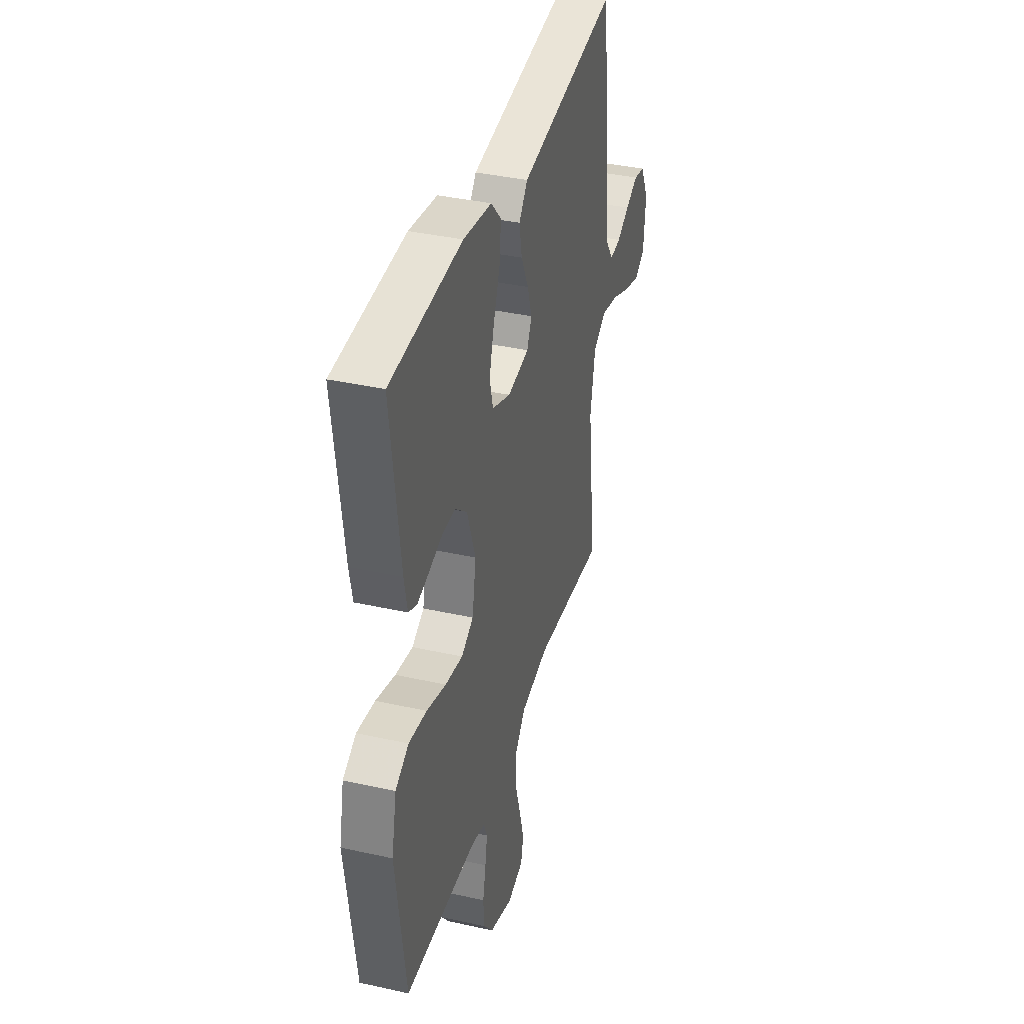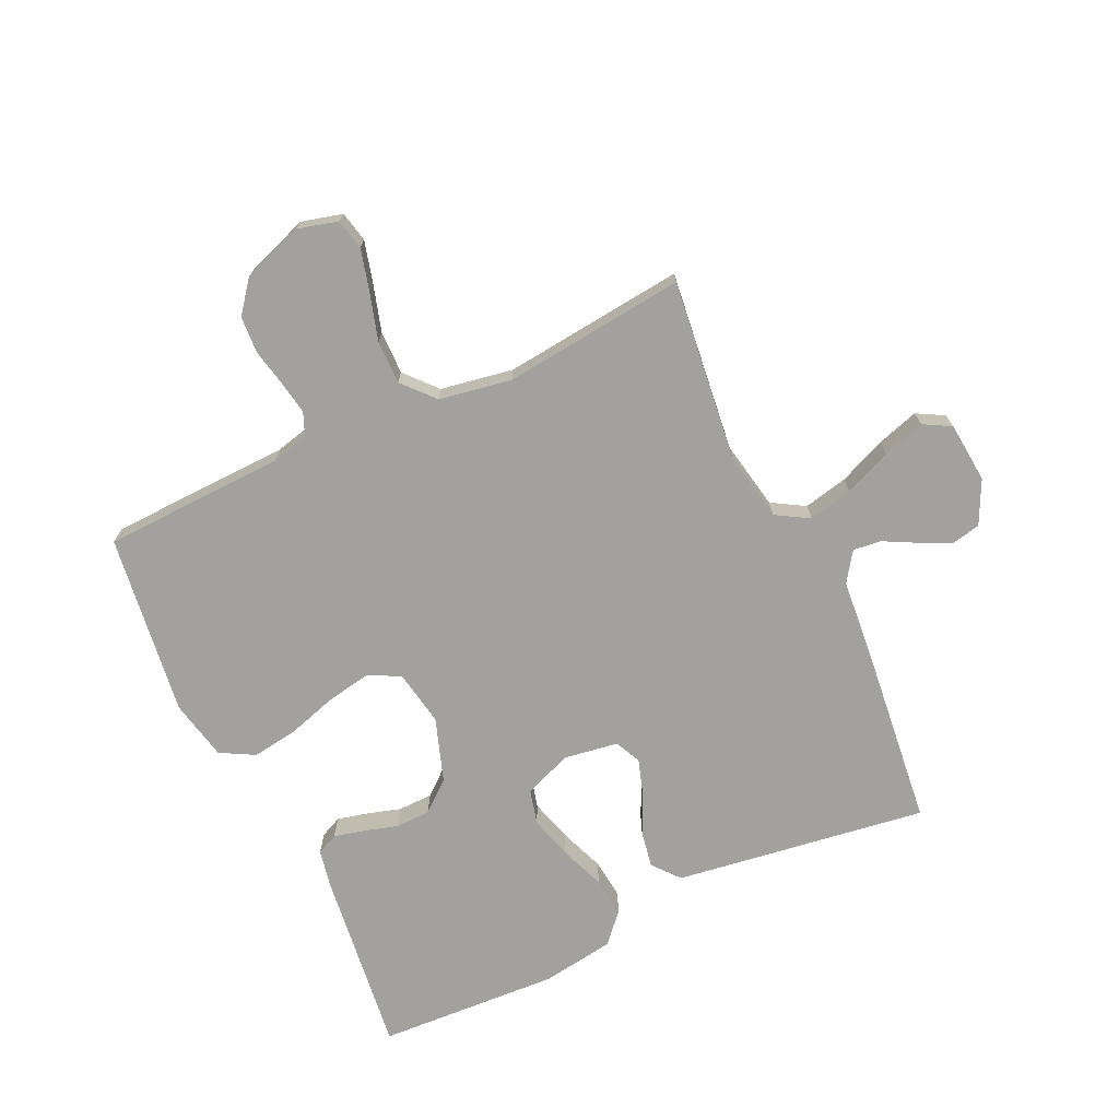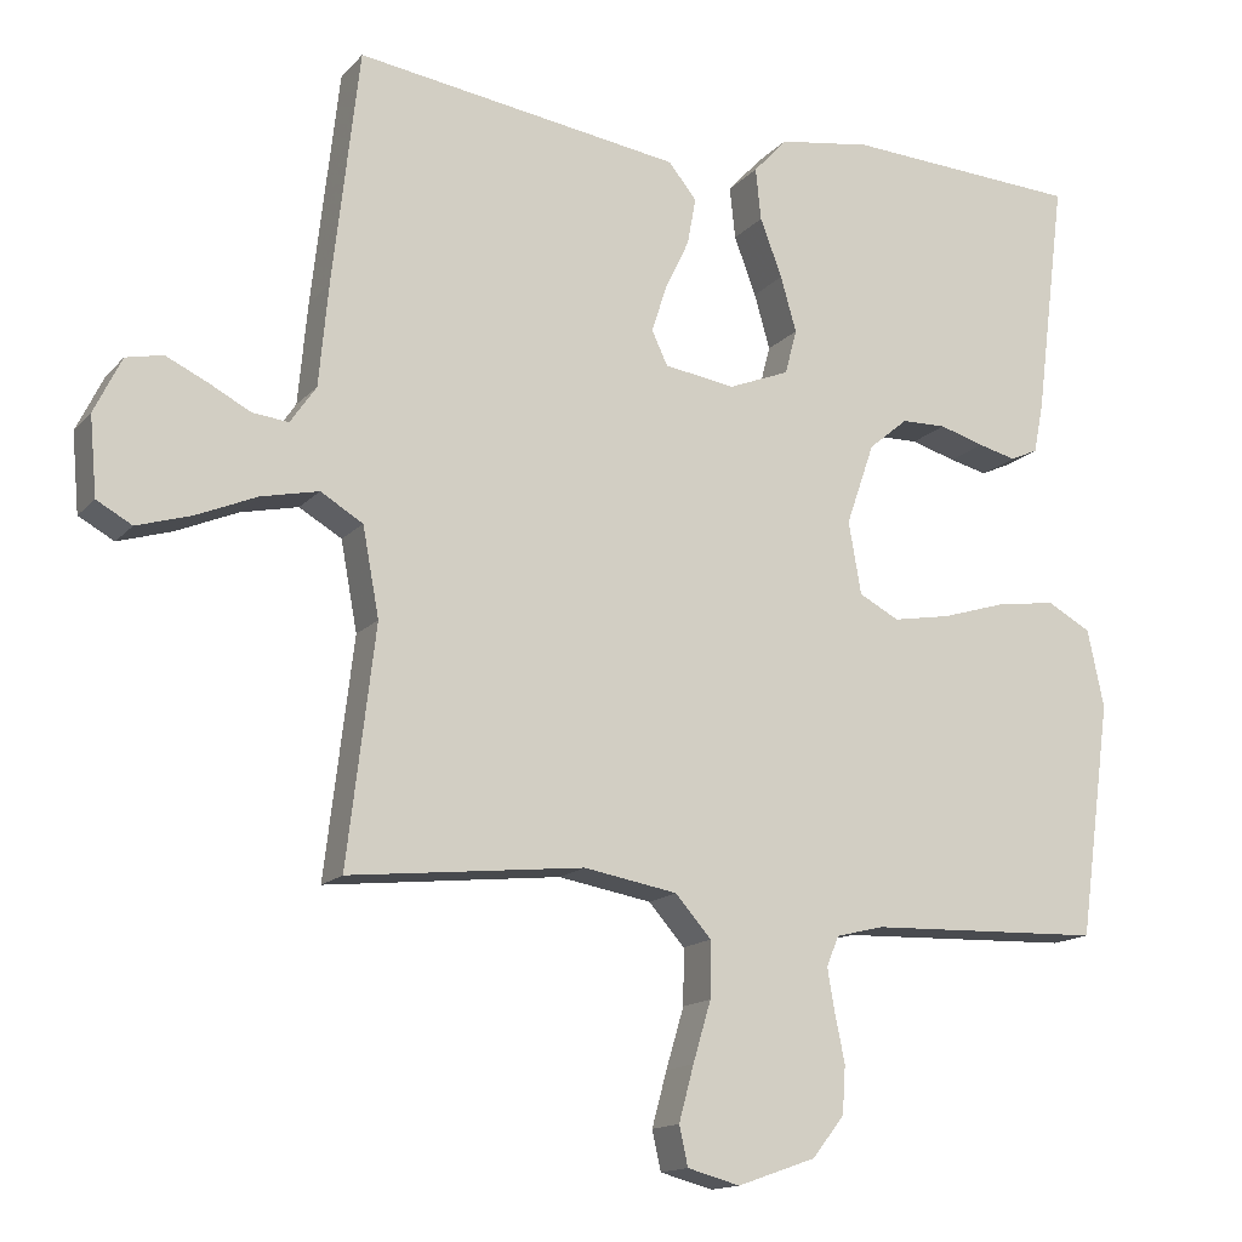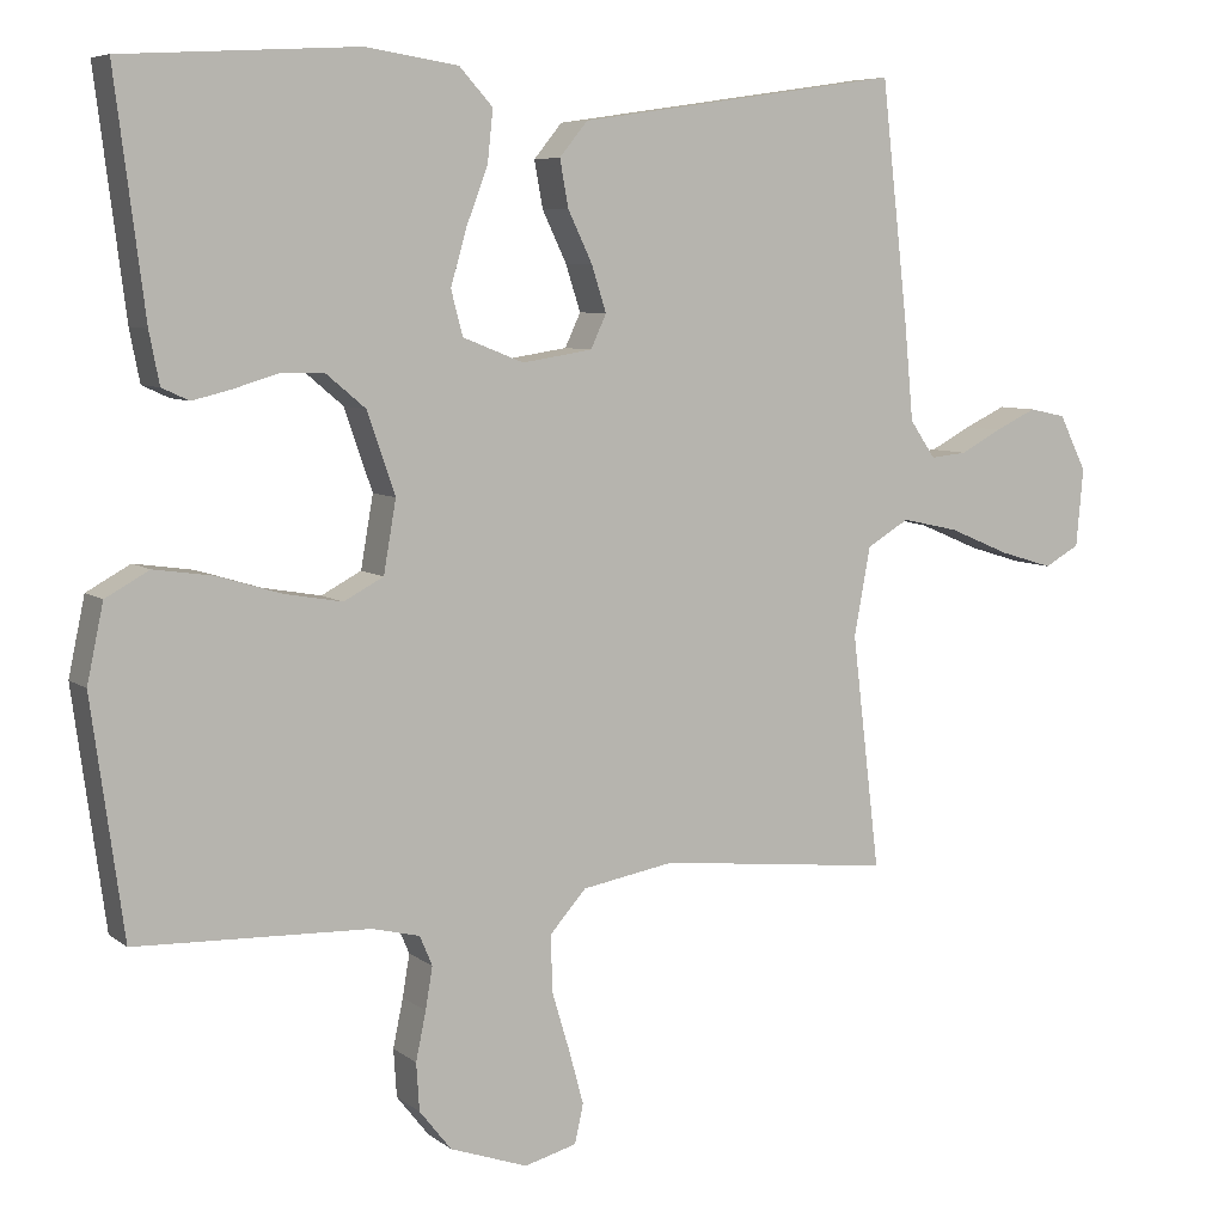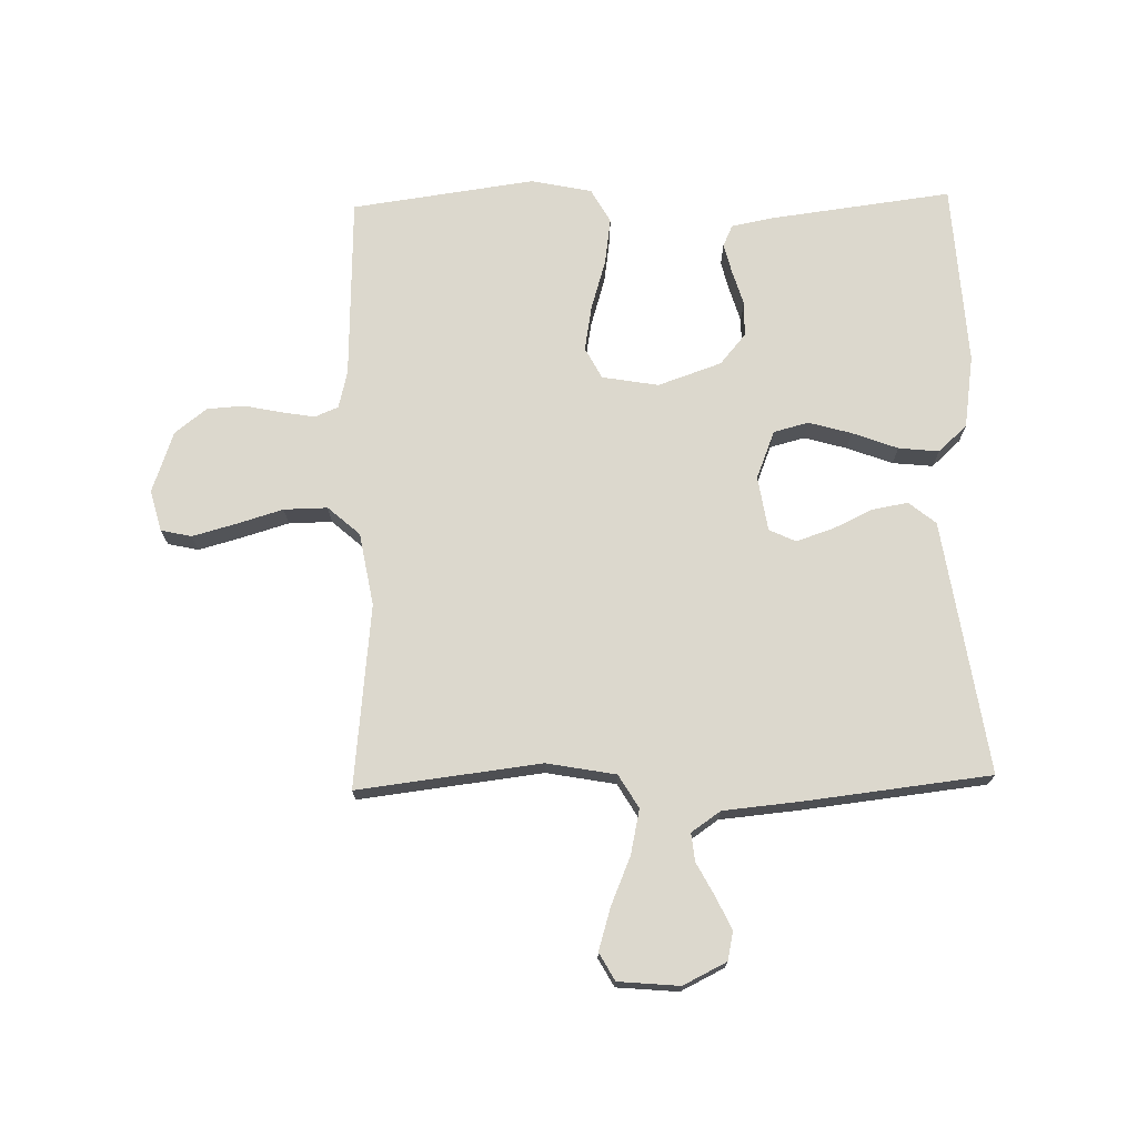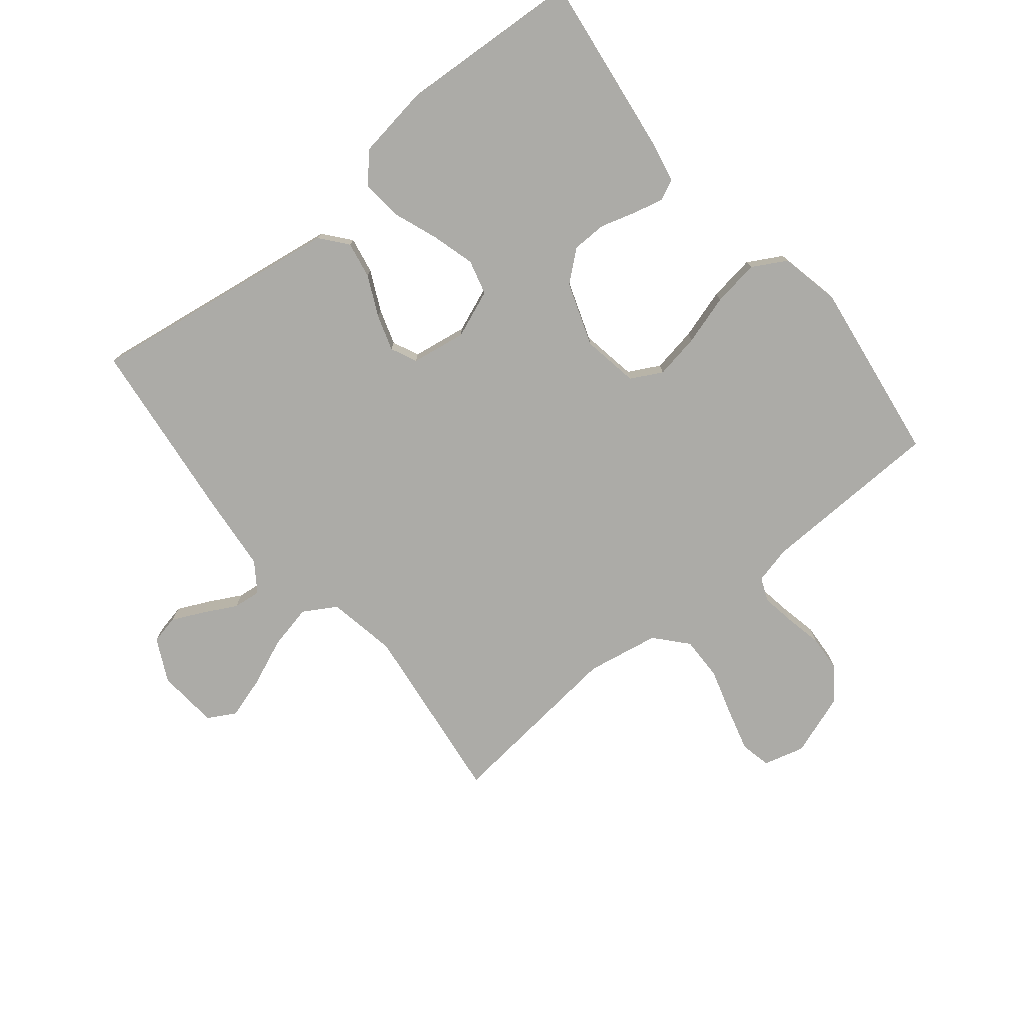
<metadata>
{"format":"obj","ext":"obj","renderer":"f3d","projection":"perspective","resolution":1024,"background":"white","views":[{"elev":37.8,"azim":105.9,"up":"+Z"},{"elev":-72.0,"azim":-154.8,"up":"+Y"},{"elev":-14.7,"azim":-26.0,"up":"+Z"},{"elev":6.9,"azim":153.0,"up":"+Z"},{"elev":72.4,"azim":-91.4,"up":"+Y"},{"elev":-76.3,"azim":39.0,"up":"+Y"}]}
</metadata>
<code>
v -0.5 0.07 0.5
v -0.2 0.07 0.456
v -0.085 0.07 0.439
v -0.049 0.07 0.395
v -0.06 0.07 0.335
v -0.091 0.07 0.27
v -0.11 0.07 0.211
v -0.09 0.07 0.168
v 0 0.07 0.154
v 0.078 0.07 0.185
v 0.093 0.07 0.242
v 0.073 0.07 0.312
v 0.045 0.07 0.386
v 0.038 0.07 0.452
v 0.081 0.07 0.499
v 0.2 0.07 0.517
v 0.5 0.07 0.5
v 0.462 0.07 0.2
v 0.449 0.07 0.134
v 0.414 0.07 0.118
v 0.365 0.07 0.13
v 0.308 0.07 0.147
v 0.251 0.07 0.146
v 0.201 0.07 0.104
v 0.165 0.07 0
v 0.181 0.07 -0.092
v 0.232 0.07 -0.119
v 0.306 0.07 -0.106
v 0.388 0.07 -0.081
v 0.464 0.07 -0.07
v 0.52 0.07 -0.101
v 0.541 0.07 -0.2
v 0.5 0.07 -0.5
v 0.2 0.07 -0.51
v 0.139 0.07 -0.525
v 0.123 0.07 -0.563
v 0.132 0.07 -0.617
v 0.145 0.07 -0.679
v 0.141 0.07 -0.74
v 0.1 0.07 -0.792
v 0 0.07 -0.827
v -0.067 0.07 -0.809
v -0.078 0.07 -0.759
v -0.059 0.07 -0.689
v -0.036 0.07 -0.612
v -0.035 0.07 -0.541
v -0.081 0.07 -0.489
v -0.2 0.07 -0.468
v -0.5 0.07 -0.5
v -0.464 0.07 -0.2
v -0.485 0.07 -0.087
v -0.539 0.07 -0.055
v -0.612 0.07 -0.071
v -0.69 0.07 -0.104
v -0.759 0.07 -0.125
v -0.804 0.07 -0.1
v -0.813 0.07 0
v -0.778 0.07 0.071
v -0.731 0.07 0.081
v -0.678 0.07 0.056
v -0.625 0.07 0.028
v -0.579 0.07 0.023
v -0.546 0.07 0.071
v -0.534 0.07 0.2
v -0.5 0 0.5
v -0.2 0 0.456
v -0.085 0 0.439
v -0.049 0 0.395
v -0.06 0 0.335
v -0.091 0 0.27
v -0.11 0 0.211
v -0.09 0 0.168
v 0 0 0.154
v 0.078 0 0.185
v 0.093 0 0.242
v 0.073 0 0.312
v 0.045 0 0.386
v 0.038 0 0.452
v 0.081 0 0.499
v 0.2 0 0.517
v 0.5 0 0.5
v 0.462 0 0.2
v 0.449 0 0.134
v 0.414 0 0.118
v 0.365 0 0.13
v 0.308 0 0.147
v 0.251 0 0.146
v 0.201 0 0.104
v 0.165 0 0
v 0.181 0 -0.092
v 0.232 0 -0.119
v 0.306 0 -0.106
v 0.388 0 -0.081
v 0.464 0 -0.07
v 0.52 0 -0.101
v 0.541 0 -0.2
v 0.5 0 -0.5
v 0.2 0 -0.51
v 0.139 0 -0.525
v 0.123 0 -0.563
v 0.132 0 -0.617
v 0.145 0 -0.679
v 0.141 0 -0.74
v 0.1 0 -0.792
v 0 0 -0.827
v -0.067 0 -0.809
v -0.078 0 -0.759
v -0.059 0 -0.689
v -0.036 0 -0.612
v -0.035 0 -0.541
v -0.081 0 -0.489
v -0.2 0 -0.468
v -0.5 0 -0.5
v -0.464 0 -0.2
v -0.485 0 -0.087
v -0.539 0 -0.055
v -0.612 0 -0.071
v -0.69 0 -0.104
v -0.759 0 -0.125
v -0.804 0 -0.1
v -0.813 0 0
v -0.778 0 0.071
v -0.731 0 0.081
v -0.678 0 0.056
v -0.625 0 0.028
v -0.579 0 0.023
v -0.546 0 0.071
v -0.534 0 0.2
f 4 5 6
f 3 4 6
f 2 3 6
f 1 2 6
f 64 1 6
f 63 64 6
f 62 63 6 7
f 59 60 61
f 58 59 61
f 57 58 61
f 56 57 61
f 55 56 61
f 54 55 61
f 53 54 61
f 52 53 61 62
f 62 7 8
f 52 62 8
f 51 52 8
f 48 49 50
f 51 8 9
f 50 51 9
f 48 50 9
f 47 48 9
f 43 44 45
f 42 43 45
f 41 42 45
f 40 41 45
f 39 40 45
f 38 39 45
f 37 38 45
f 36 37 45 46
f 47 9 10
f 46 47 10
f 36 46 10
f 35 36 10
f 32 33 34
f 31 32 34
f 30 31 34
f 29 30 34
f 28 29 34
f 27 28 34 35
f 20 21 22
f 19 20 22
f 18 19 22
f 17 18 22
f 16 17 22
f 15 16 22
f 14 15 22
f 13 14 22
f 12 13 22
f 11 12 22 23
f 10 11 23 24
f 26 27 35
f 25 26 35 10
f 10 24 25
f 70 69 68
f 70 68 67
f 70 67 66
f 70 66 65
f 70 65 128
f 70 128 127
f 71 70 127 126
f 125 124 123
f 125 123 122
f 125 122 121
f 125 121 120
f 125 120 119
f 125 119 118
f 125 118 117
f 126 125 117 116
f 72 71 126
f 72 126 116
f 72 116 115
f 114 113 112
f 73 72 115
f 73 115 114
f 73 114 112
f 73 112 111
f 109 108 107
f 109 107 106
f 109 106 105
f 109 105 104
f 109 104 103
f 109 103 102
f 109 102 101
f 110 109 101 100
f 74 73 111
f 74 111 110
f 74 110 100
f 74 100 99
f 98 97 96
f 98 96 95
f 98 95 94
f 98 94 93
f 98 93 92
f 99 98 92 91
f 86 85 84
f 86 84 83
f 86 83 82
f 86 82 81
f 86 81 80
f 86 80 79
f 86 79 78
f 86 78 77
f 86 77 76
f 87 86 76 75
f 88 87 75 74
f 99 91 90
f 74 99 90 89
f 89 88 74
f 1 65 66 2
f 2 66 67 3
f 3 67 68 4
f 4 68 69 5
f 5 69 70 6
f 6 70 71 7
f 7 71 72 8
f 8 72 73 9
f 9 73 74 10
f 10 74 75 11
f 11 75 76 12
f 12 76 77 13
f 13 77 78 14
f 14 78 79 15
f 15 79 80 16
f 16 80 81 17
f 17 81 82 18
f 18 82 83 19
f 19 83 84 20
f 20 84 85 21
f 21 85 86 22
f 22 86 87 23
f 23 87 88 24
f 24 88 89 25
f 25 89 90 26
f 26 90 91 27
f 27 91 92 28
f 28 92 93 29
f 29 93 94 30
f 30 94 95 31
f 31 95 96 32
f 32 96 97 33
f 33 97 98 34
f 34 98 99 35
f 35 99 100 36
f 36 100 101 37
f 37 101 102 38
f 38 102 103 39
f 39 103 104 40
f 40 104 105 41
f 41 105 106 42
f 42 106 107 43
f 43 107 108 44
f 44 108 109 45
f 45 109 110 46
f 46 110 111 47
f 47 111 112 48
f 48 112 113 49
f 49 113 114 50
f 50 114 115 51
f 51 115 116 52
f 52 116 117 53
f 53 117 118 54
f 54 118 119 55
f 55 119 120 56
f 56 120 121 57
f 57 121 122 58
f 58 122 123 59
f 59 123 124 60
f 60 124 125 61
f 61 125 126 62
f 62 126 127 63
f 63 127 128 64
f 64 128 65 1

</code>
